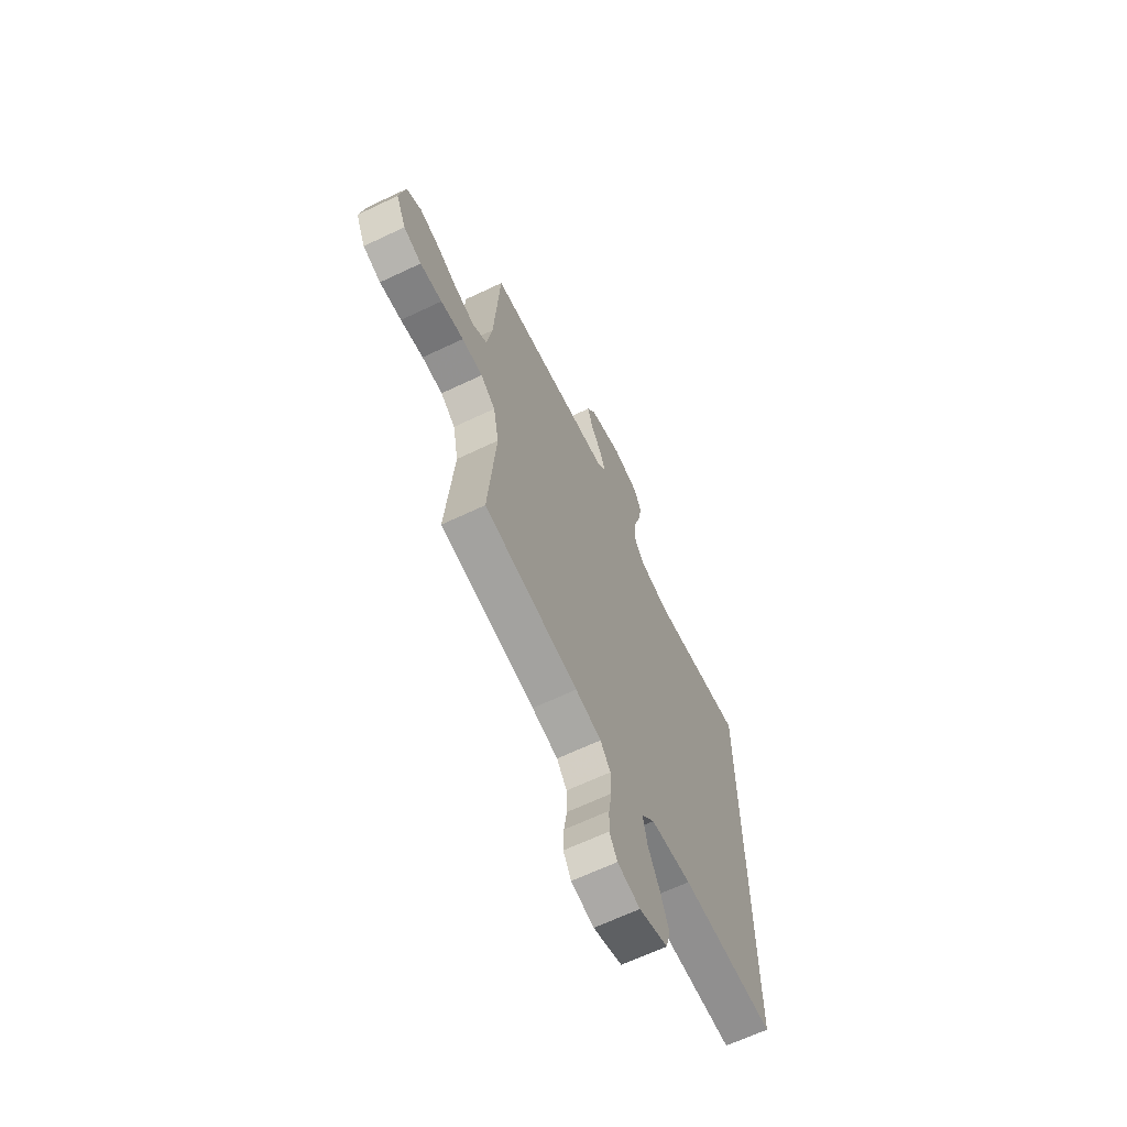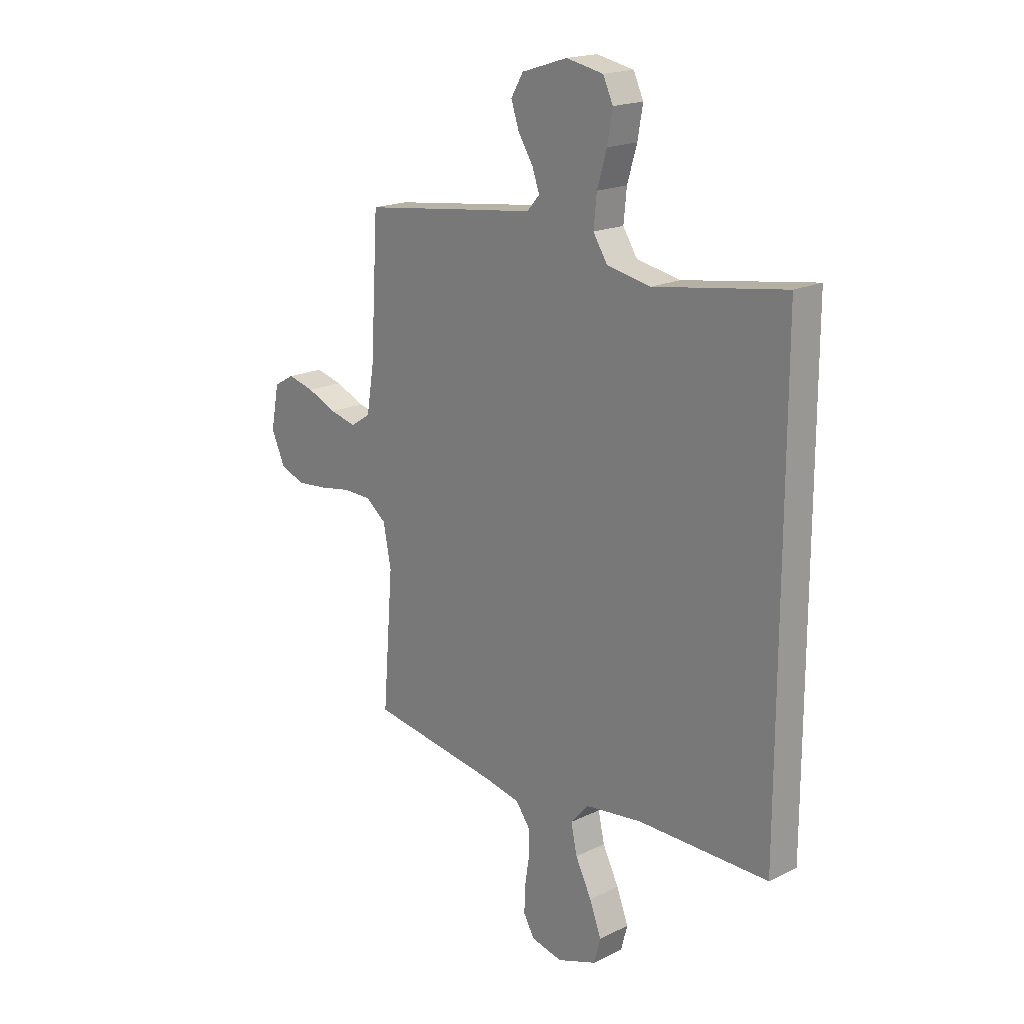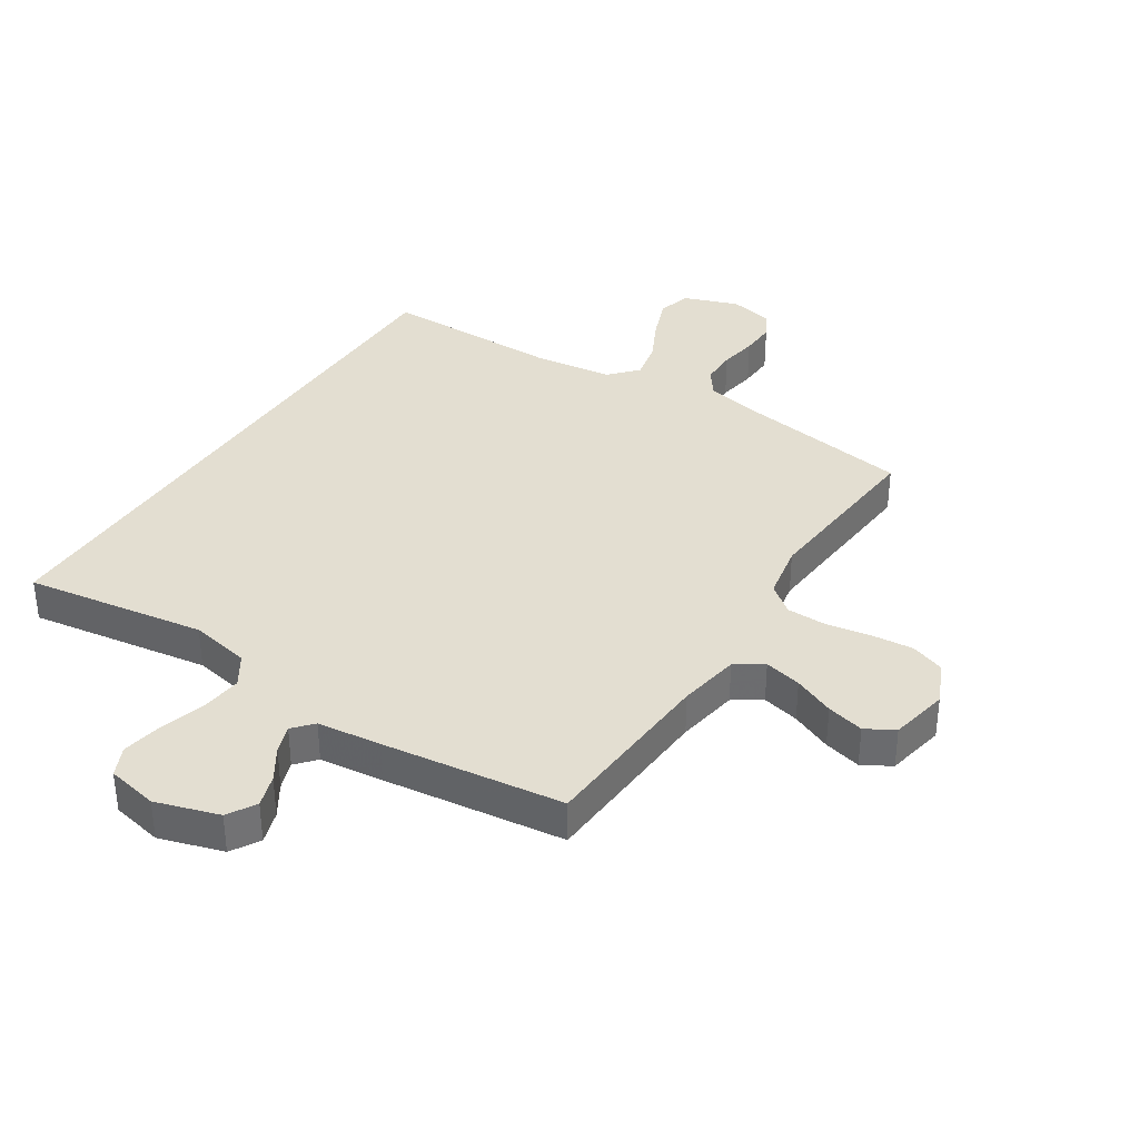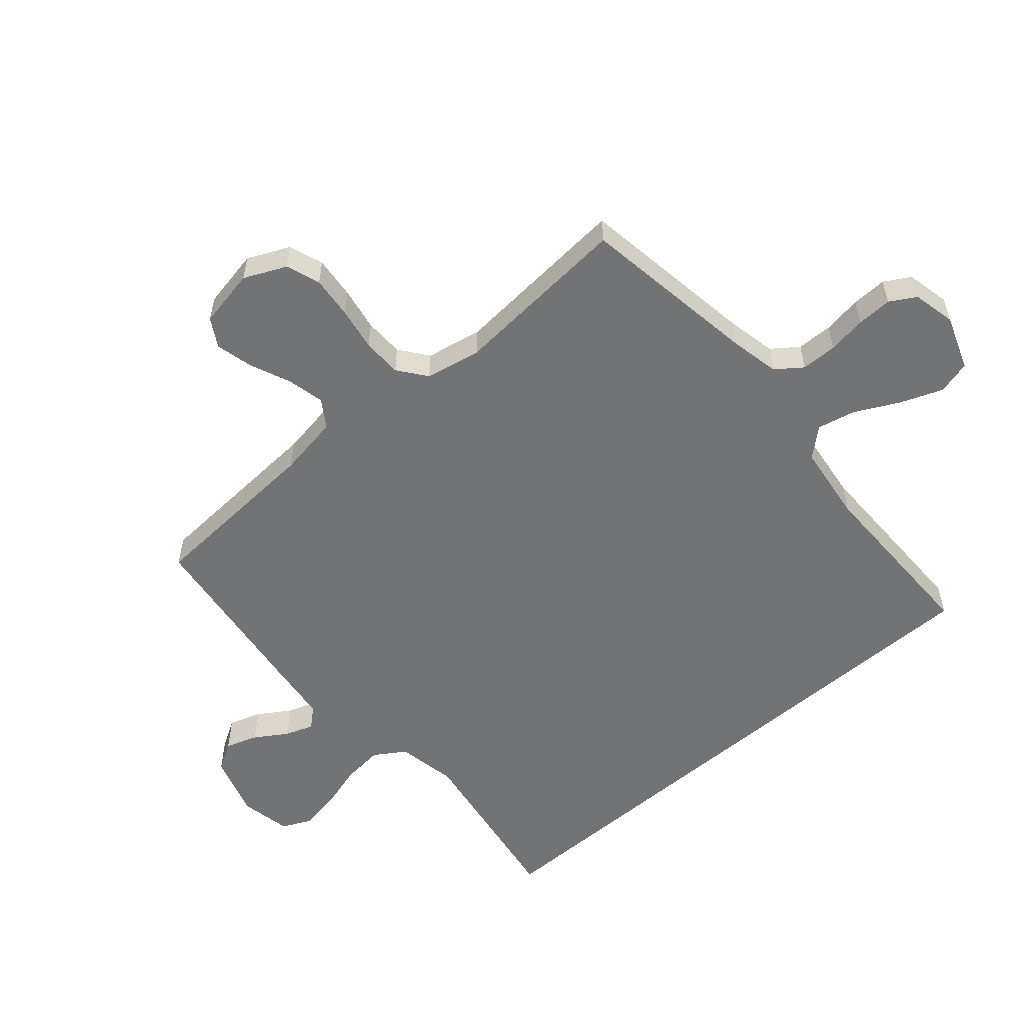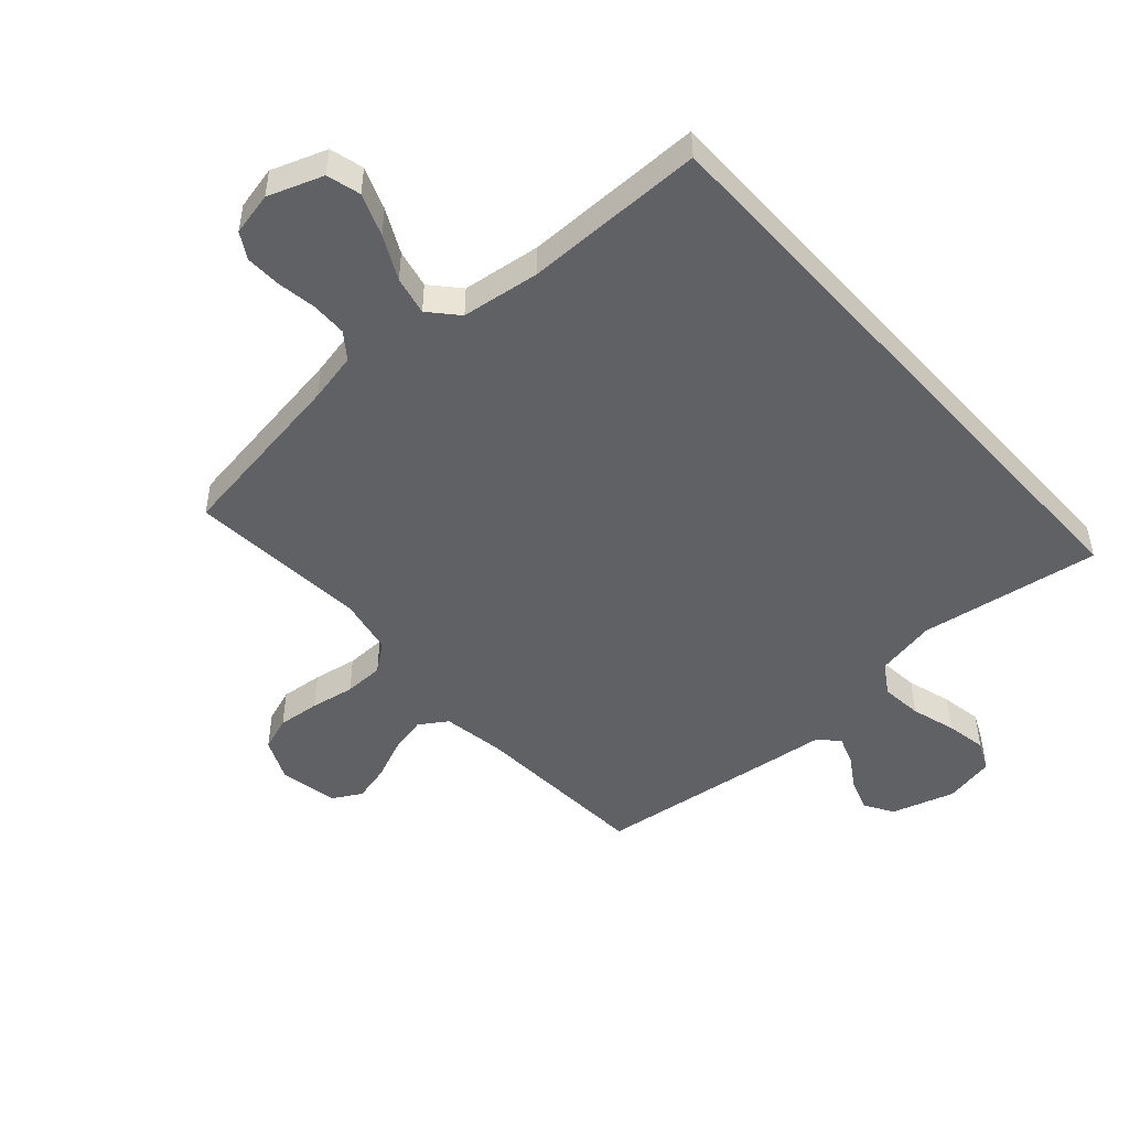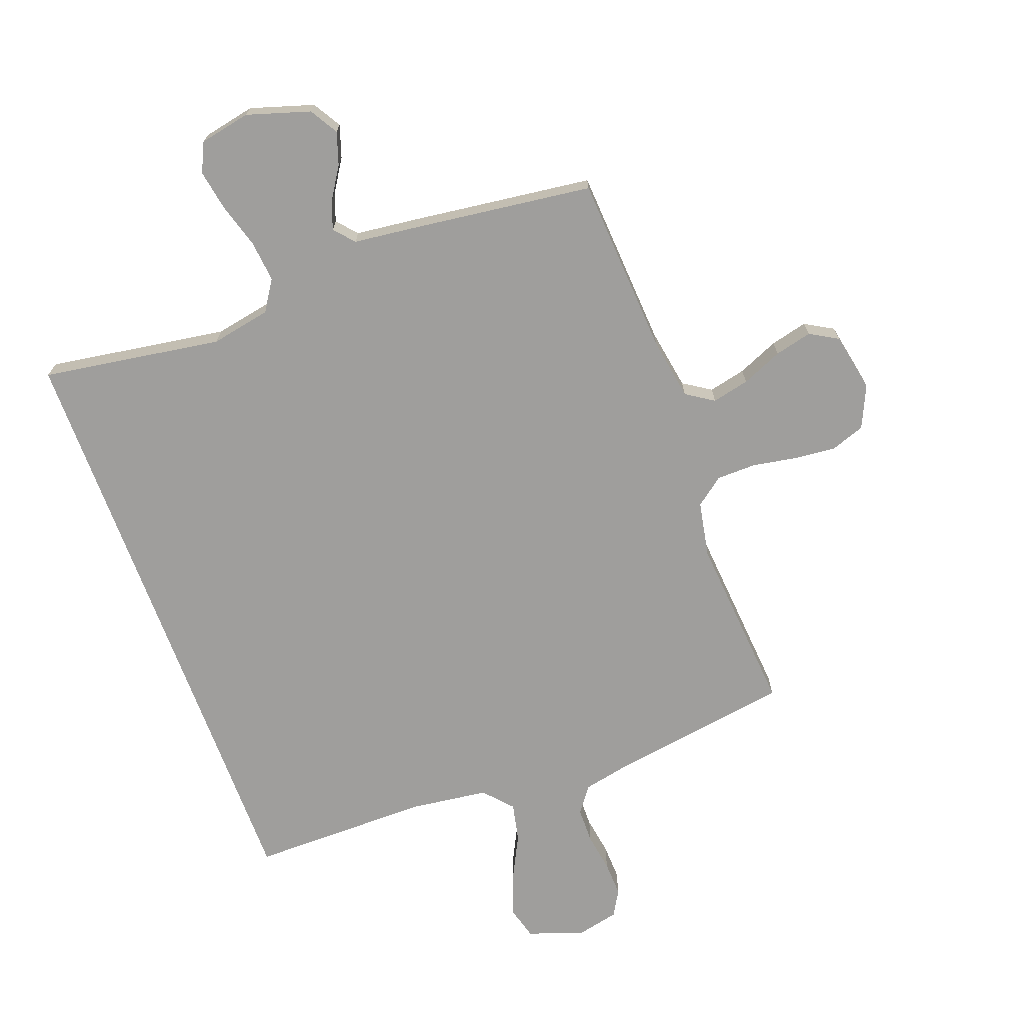
<metadata>
{"format":"obj","ext":"obj","renderer":"f3d","projection":"perspective","resolution":1024,"background":"white","views":[{"elev":-65.4,"azim":115.5,"up":"+Z"},{"elev":18.8,"azim":-132.6,"up":"+Z"},{"elev":36.2,"azim":33.0,"up":"+Y"},{"elev":-55.7,"azim":130.9,"up":"+Y"},{"elev":-48.7,"azim":-138.1,"up":"+Y"},{"elev":-70.9,"azim":20.4,"up":"+Y"}]}
</metadata>
<code>
v -0.5 0.07 0.519
v -0.2 0.07 0.472
v -0.1 0.07 0.491
v -0.067 0.07 0.542
v -0.074 0.07 0.611
v -0.096 0.07 0.685
v -0.108 0.07 0.753
v -0.085 0.07 0.802
v 0 0.07 0.819
v 0.105 0.07 0.786
v 0.133 0.07 0.739
v 0.115 0.07 0.685
v 0.081 0.07 0.632
v 0.064 0.07 0.585
v 0.093 0.07 0.552
v 0.2 0.07 0.539
v 0.5 0.07 0.5
v 0.518 0.07 0.2
v 0.535 0.07 0.097
v 0.581 0.07 0.067
v 0.643 0.07 0.081
v 0.711 0.07 0.11
v 0.773 0.07 0.125
v 0.82 0.07 0.098
v 0.839 0.07 0
v 0.807 0.07 -0.07
v 0.75 0.07 -0.09
v 0.68 0.07 -0.083
v 0.607 0.07 -0.07
v 0.541 0.07 -0.071
v 0.494 0.07 -0.107
v 0.476 0.07 -0.2
v 0.5 0.07 -0.5
v 0.2 0.07 -0.545
v 0.118 0.07 -0.562
v 0.086 0.07 -0.605
v 0.085 0.07 -0.665
v 0.095 0.07 -0.729
v 0.097 0.07 -0.788
v 0.072 0.07 -0.831
v 0 0.07 -0.847
v -0.091 0.07 -0.814
v -0.106 0.07 -0.758
v -0.079 0.07 -0.688
v -0.042 0.07 -0.615
v -0.028 0.07 -0.551
v -0.07 0.07 -0.504
v -0.2 0.07 -0.487
v -0.5 0.07 -0.487
v -0.5 0 0.519
v -0.2 0 0.472
v -0.1 0 0.491
v -0.067 0 0.542
v -0.074 0 0.611
v -0.096 0 0.685
v -0.108 0 0.753
v -0.085 0 0.802
v 0 0 0.819
v 0.105 0 0.786
v 0.133 0 0.739
v 0.115 0 0.685
v 0.081 0 0.632
v 0.064 0 0.585
v 0.093 0 0.552
v 0.2 0 0.539
v 0.5 0 0.5
v 0.518 0 0.2
v 0.535 0 0.097
v 0.581 0 0.067
v 0.643 0 0.081
v 0.711 0 0.11
v 0.773 0 0.125
v 0.82 0 0.098
v 0.839 0 0
v 0.807 0 -0.07
v 0.75 0 -0.09
v 0.68 0 -0.083
v 0.607 0 -0.07
v 0.541 0 -0.071
v 0.494 0 -0.107
v 0.476 0 -0.2
v 0.5 0 -0.5
v 0.2 0 -0.545
v 0.118 0 -0.562
v 0.086 0 -0.605
v 0.085 0 -0.665
v 0.095 0 -0.729
v 0.097 0 -0.788
v 0.072 0 -0.831
v 0 0 -0.847
v -0.091 0 -0.814
v -0.106 0 -0.758
v -0.079 0 -0.688
v -0.042 0 -0.615
v -0.028 0 -0.551
v -0.07 0 -0.504
v -0.2 0 -0.487
v -0.5 0 -0.487
f 48 49 1 2
f 47 48 2 3
f 46 47 3 4
f 42 43 44 45
f 40 41 42 45
f 40 45 46
f 37 38 39 40
f 36 37 40 46
f 35 36 46 4
f 32 33 34
f 31 32 34 35
f 26 27 28 29
f 24 25 26 29
f 24 29 30
f 21 22 23 24
f 20 21 24 30
f 19 20 30 31
f 15 16 17 18
f 15 18 19 31
f 10 11 12 13
f 10 13 14
f 9 10 14
f 8 9 14
f 5 6 7 8
f 5 8 14
f 14 15 31 35
f 4 5 14 35
f 51 50 98 97
f 52 51 97 96
f 53 52 96 95
f 94 93 92 91
f 94 91 90 89
f 95 94 89
f 89 88 87 86
f 95 89 86 85
f 53 95 85 84
f 83 82 81
f 84 83 81 80
f 78 77 76 75
f 78 75 74 73
f 79 78 73
f 73 72 71 70
f 79 73 70 69
f 80 79 69 68
f 67 66 65 64
f 80 68 67 64
f 62 61 60 59
f 63 62 59
f 63 59 58
f 63 58 57
f 57 56 55 54
f 63 57 54
f 84 80 64 63
f 84 63 54 53
f 1 50 51 2
f 2 51 52 3
f 3 52 53 4
f 4 53 54 5
f 5 54 55 6
f 6 55 56 7
f 7 56 57 8
f 8 57 58 9
f 9 58 59 10
f 10 59 60 11
f 11 60 61 12
f 12 61 62 13
f 13 62 63 14
f 14 63 64 15
f 15 64 65 16
f 16 65 66 17
f 17 66 67 18
f 18 67 68 19
f 19 68 69 20
f 20 69 70 21
f 21 70 71 22
f 22 71 72 23
f 23 72 73 24
f 24 73 74 25
f 25 74 75 26
f 26 75 76 27
f 27 76 77 28
f 28 77 78 29
f 29 78 79 30
f 30 79 80 31
f 31 80 81 32
f 32 81 82 33
f 33 82 83 34
f 34 83 84 35
f 35 84 85 36
f 36 85 86 37
f 37 86 87 38
f 38 87 88 39
f 39 88 89 40
f 40 89 90 41
f 41 90 91 42
f 42 91 92 43
f 43 92 93 44
f 44 93 94 45
f 45 94 95 46
f 46 95 96 47
f 47 96 97 48
f 48 97 98 49
f 49 98 50 1

</code>
